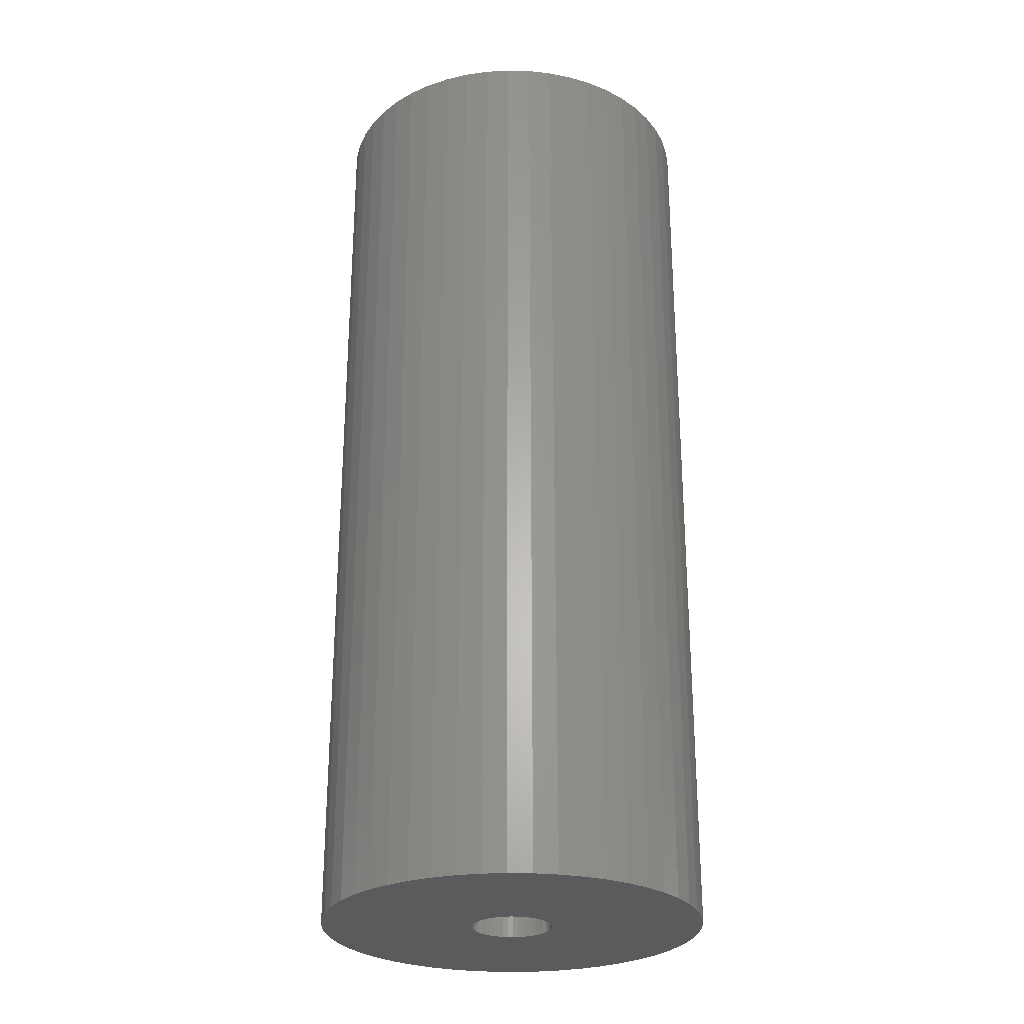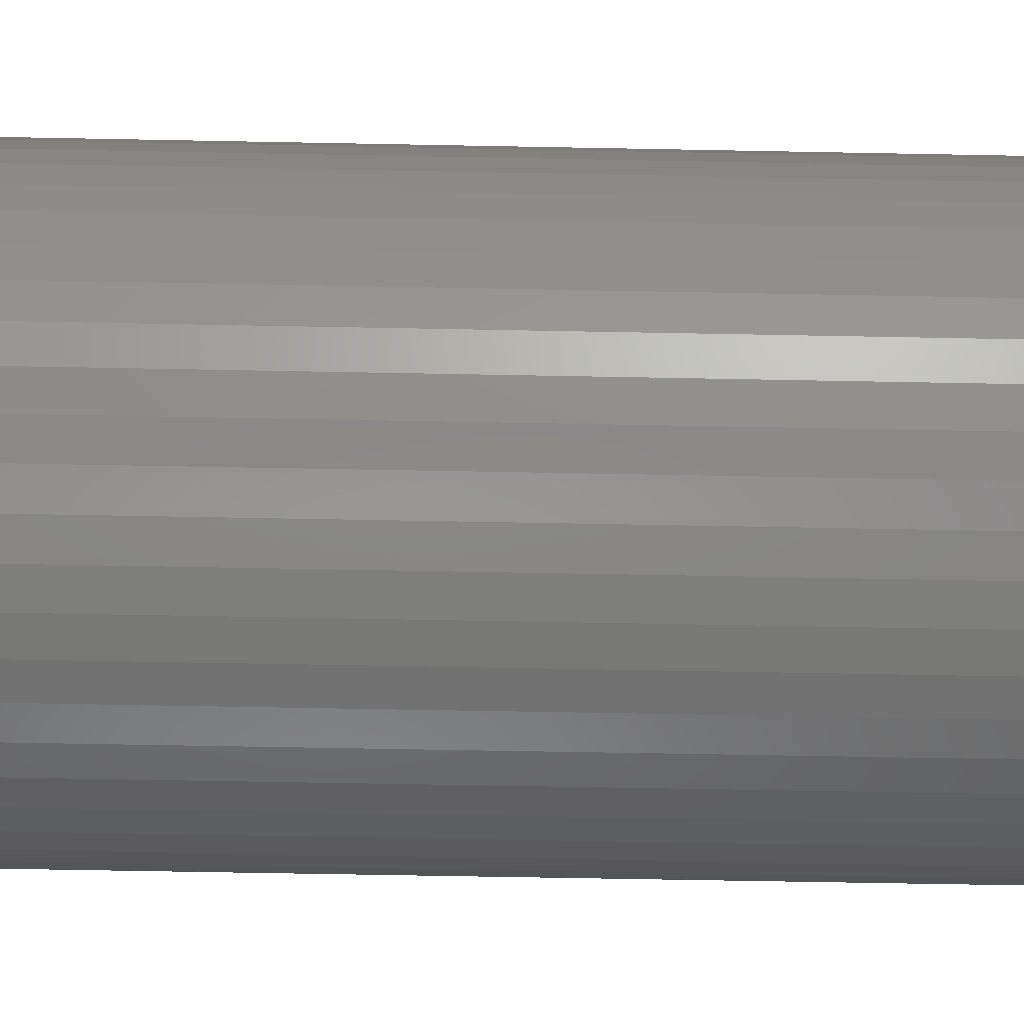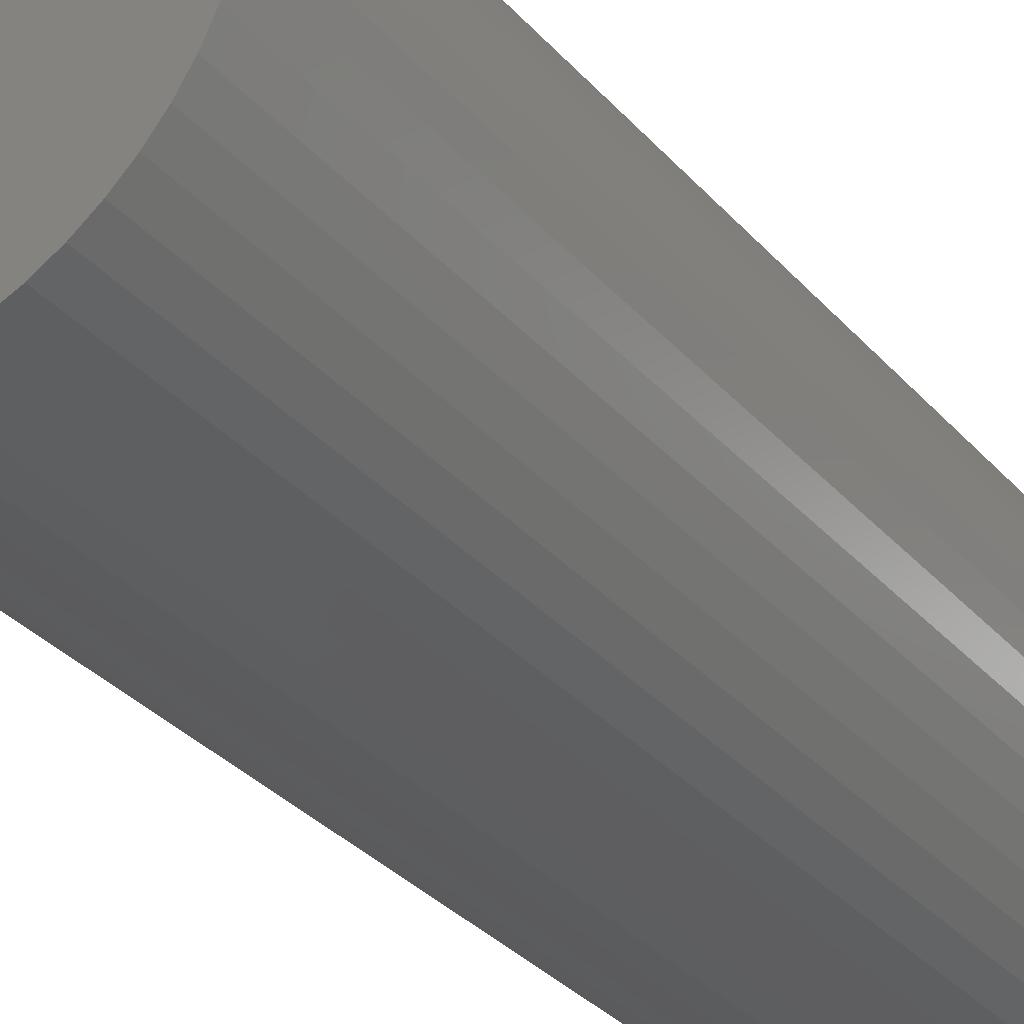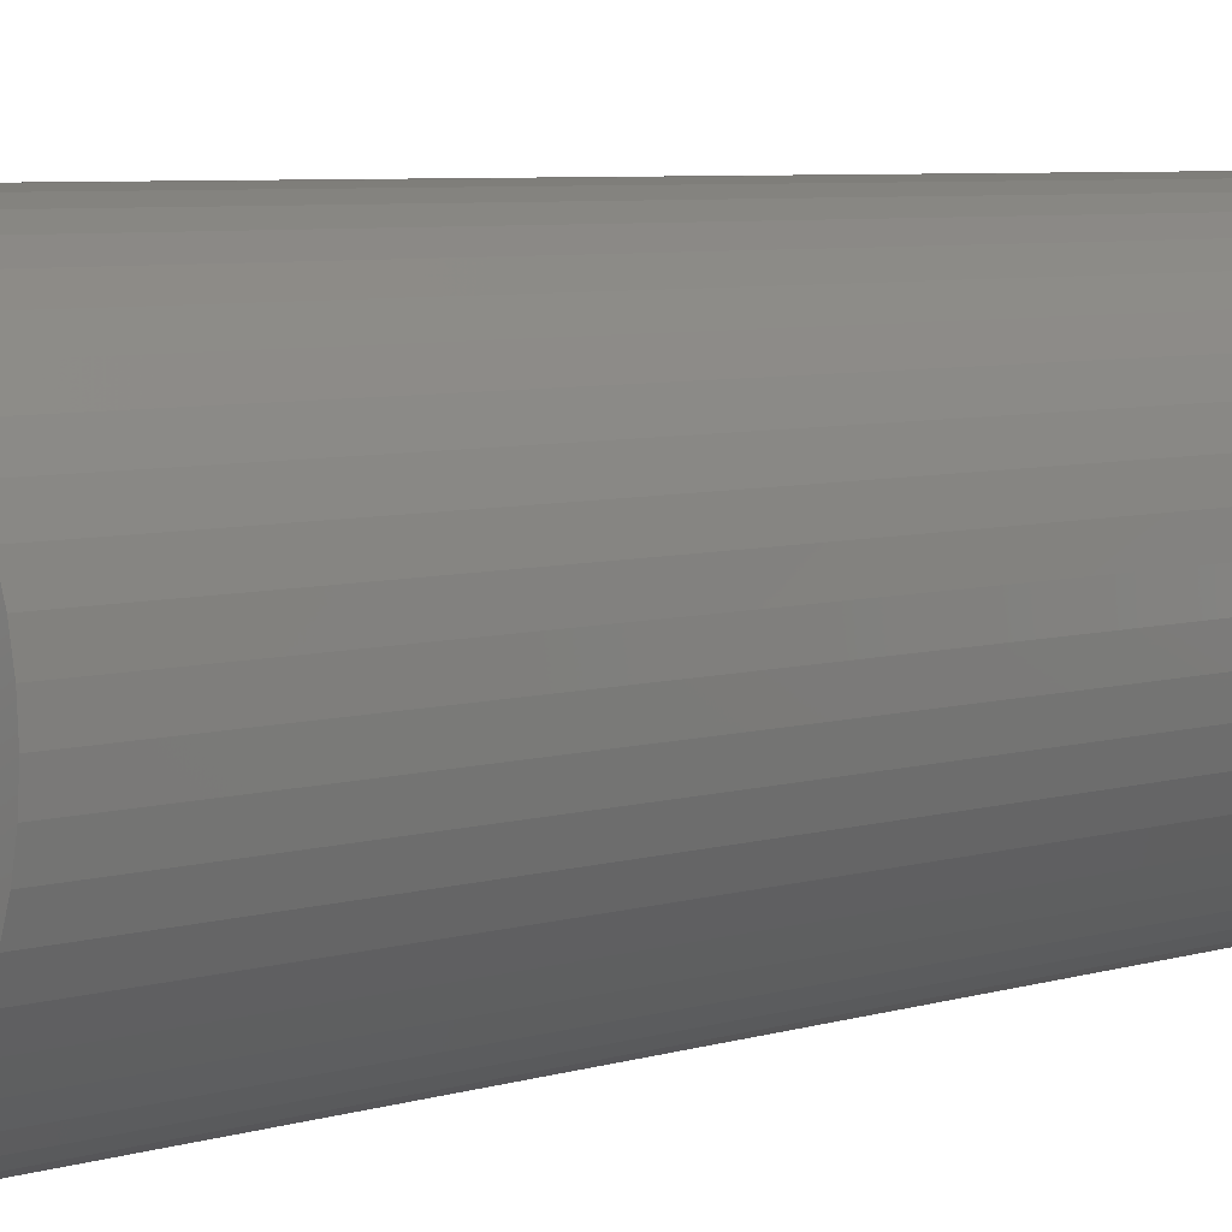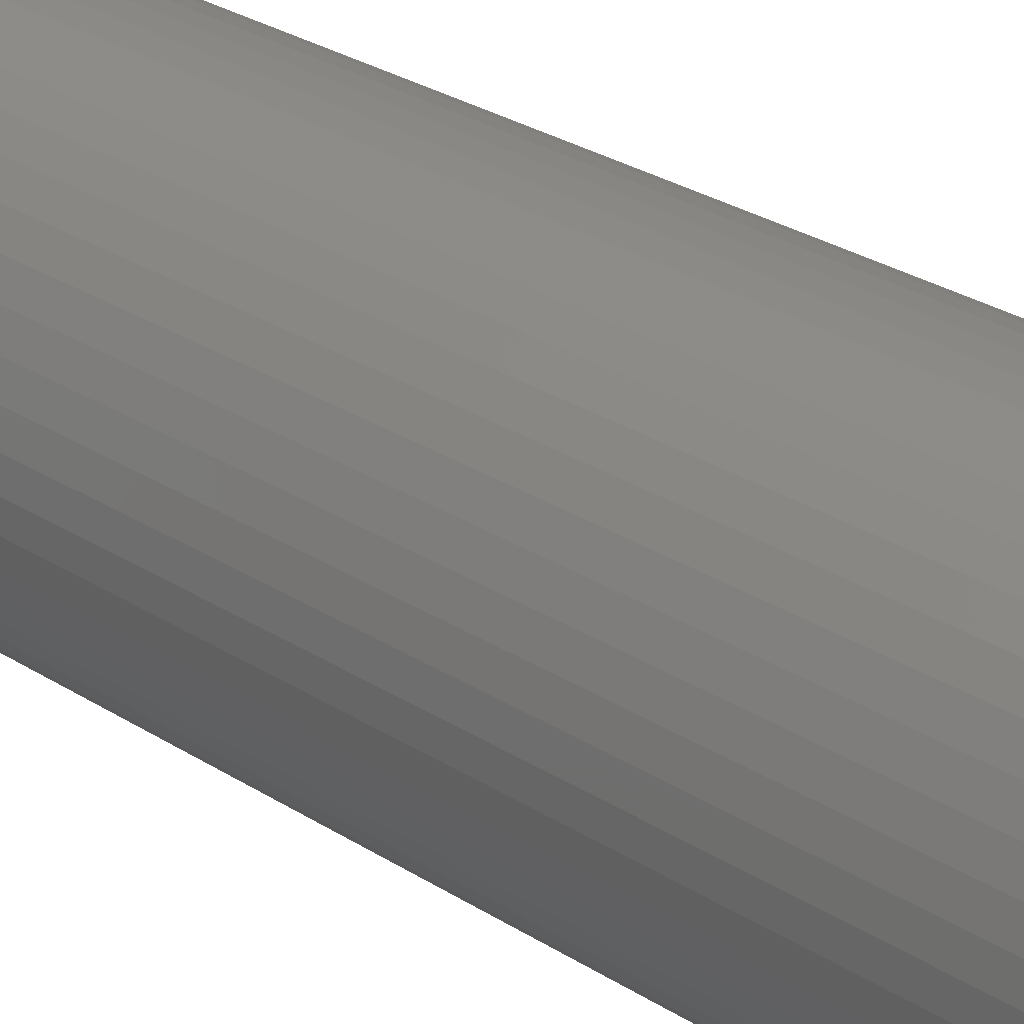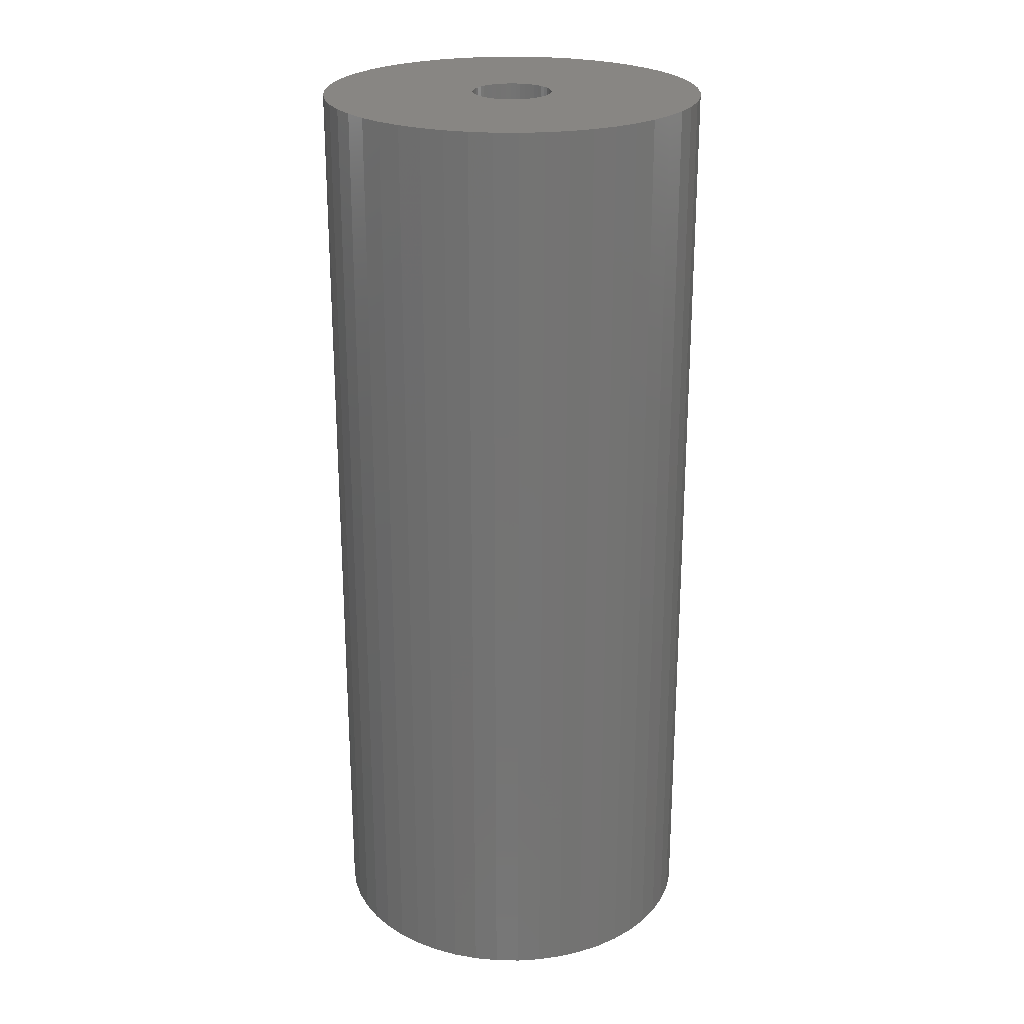
<metadata>
{"format":"stl","ext":"stl","renderer":"f3d","projection":"perspective","resolution":1024,"background":"white","views":[{"elev":-27.1,"azim":113.0,"up":"+Z"},{"elev":-56.1,"azim":88.8,"up":"+Y"},{"elev":-33.6,"azim":34.8,"up":"+Y"},{"elev":5.8,"azim":45.9,"up":"+Y"},{"elev":32.4,"azim":130.6,"up":"+Y"},{"elev":24.0,"azim":-5.6,"up":"+Z"}]}
</metadata>
<code>
# stl→obj: 200 verts, 400 faces
v 19 0 46.5
v 18.85 2.381 -46.5
v 18.85 2.381 46.5
v 19 0 -46.5
v -19 0 -46.5
v -18.85 2.381 46.5
v -18.85 2.381 -46.5
v -19 0 46.5
v 1.193 18.96 -46.5
v -1.193 18.96 46.5
v 1.193 18.96 46.5
v -1.193 18.96 -46.5
v -1.193 -18.96 -46.5
v 1.193 -18.96 46.5
v -1.193 -18.96 46.5
v 1.193 -18.96 -46.5
v 13.85 13.01 -46.5
v 12.11 14.64 46.5
v 13.85 13.01 46.5
v 12.11 14.64 -46.5
v -12.11 14.64 -46.5
v -13.85 13.01 46.5
v -12.11 14.64 46.5
v -13.85 13.01 -46.5
v -5.871 18.07 -46.5
v -8.09 17.19 46.5
v -5.871 18.07 46.5
v -8.09 17.19 -46.5
v 17.67 6.994 46.5
v 16.65 9.153 -46.5
v 16.65 9.153 46.5
v 17.67 6.994 -46.5
v 18.4 4.725 -46.5
v 18.4 4.725 46.5
v 15.37 11.17 -46.5
v 15.37 11.17 46.5
v 8.09 17.19 -46.5
v 5.871 18.07 46.5
v 8.09 17.19 46.5
v 5.871 18.07 -46.5
v 10.18 16.04 -46.5
v 10.18 16.04 46.5
v -17.67 6.994 -46.5
v -16.65 9.153 46.5
v -16.65 9.153 -46.5
v -17.67 6.994 46.5
v -15.37 11.17 -46.5
v -15.37 11.17 46.5
v -18.4 4.725 -46.5
v -18.4 4.725 46.5
v -3.56 18.66 -46.5
v -3.56 18.66 46.5
v 3.56 -18.66 46.5
v 3.56 -18.66 -46.5
v 5.871 -18.07 -46.5
v 8.09 -17.19 46.5
v 5.871 -18.07 46.5
v 8.09 -17.19 -46.5
v 3.56 18.66 46.5
v 3.56 18.66 -46.5
v 4 0 46.5
v 3.968 0.5013 46.5
v 18.85 -2.381 46.5
v 3.874 0.9948 46.5
v 3.968 -0.5013 46.5
v 3.719 1.472 46.5
v 18.4 -4.725 46.5
v 3.505 1.927 46.5
v 3.874 -0.9948 46.5
v 3.236 2.351 46.5
v 17.67 -6.994 46.5
v 2.916 2.738 46.5
v 3.719 -1.472 46.5
v 2.55 3.082 46.5
v 16.65 -9.153 46.5
v 2.143 3.377 46.5
v 3.505 -1.927 46.5
v 1.703 3.619 46.5
v 15.37 -11.17 46.5
v 3.236 -2.351 46.5
v 1.236 3.804 46.5
v 0.7495 3.929 46.5
v 0.2512 3.992 46.5
v -0.2512 3.992 46.5
v -0.7495 3.929 46.5
v -1.236 3.804 46.5
v -1.703 3.619 46.5
v -2.143 3.377 46.5
v -10.18 16.04 46.5
v -2.55 3.082 46.5
v -2.916 2.738 46.5
v -3.236 2.351 46.5
v 13.85 -13.01 46.5
v 2.916 -2.738 46.5
v 12.11 -14.64 46.5
v 2.55 -3.082 46.5
v 10.18 -16.04 46.5
v 2.143 -3.377 46.5
v 1.703 -3.619 46.5
v 1.236 -3.804 46.5
v 0.7495 -3.929 46.5
v 0.2512 -3.992 46.5
v -0.2512 -3.992 46.5
v -0.7495 -3.929 46.5
v -3.56 -18.66 46.5
v -1.236 -3.804 46.5
v -5.871 -18.07 46.5
v -1.703 -3.619 46.5
v -8.09 -17.19 46.5
v -2.143 -3.377 46.5
v -10.18 -16.04 46.5
v -2.55 -3.082 46.5
v -12.11 -14.64 46.5
v -2.916 -2.738 46.5
v -13.85 -13.01 46.5
v -3.236 -2.351 46.5
v -15.37 -11.17 46.5
v -3.505 -1.927 46.5
v -16.65 -9.153 46.5
v -3.719 -1.472 46.5
v -17.67 -6.994 46.5
v -3.874 -0.9948 46.5
v -18.4 -4.725 46.5
v -3.968 -0.5013 46.5
v -18.85 -2.381 46.5
v -4 0 46.5
v -3.505 1.927 46.5
v -3.719 1.472 46.5
v -3.874 0.9948 46.5
v -3.968 0.5013 46.5
v -10.18 16.04 -46.5
v 18.85 -2.381 -46.5
v 10.18 -16.04 -46.5
v 12.11 -14.64 -46.5
v 13.85 -13.01 -46.5
v 18.4 -4.725 -46.5
v 4 0 -46.5
v 3.968 -0.5013 -46.5
v 3.874 -0.9948 -46.5
v 17.67 -6.994 -46.5
v 3.968 0.5013 -46.5
v 3.719 -1.472 -46.5
v 16.65 -9.153 -46.5
v 3.505 -1.927 -46.5
v 15.37 -11.17 -46.5
v 3.874 0.9948 -46.5
v 3.236 -2.351 -46.5
v 2.916 -2.738 -46.5
v 3.719 1.472 -46.5
v 2.55 -3.082 -46.5
v 2.143 -3.377 -46.5
v 3.505 1.927 -46.5
v 1.703 -3.619 -46.5
v 3.236 2.351 -46.5
v 1.236 -3.804 -46.5
v 0.7495 -3.929 -46.5
v 0.2512 -3.992 -46.5
v -0.2512 -3.992 -46.5
v -0.7495 -3.929 -46.5
v -3.56 -18.66 -46.5
v -1.236 -3.804 -46.5
v -5.871 -18.07 -46.5
v -1.703 -3.619 -46.5
v -8.09 -17.19 -46.5
v -2.143 -3.377 -46.5
v -10.18 -16.04 -46.5
v -2.55 -3.082 -46.5
v -12.11 -14.64 -46.5
v -2.916 -2.738 -46.5
v -13.85 -13.01 -46.5
v -3.236 -2.351 -46.5
v -15.37 -11.17 -46.5
v 2.916 2.738 -46.5
v 2.55 3.082 -46.5
v 2.143 3.377 -46.5
v 1.703 3.619 -46.5
v 1.236 3.804 -46.5
v 0.7495 3.929 -46.5
v 0.2512 3.992 -46.5
v -0.2512 3.992 -46.5
v -0.7495 3.929 -46.5
v -1.236 3.804 -46.5
v -1.703 3.619 -46.5
v -2.143 3.377 -46.5
v -2.55 3.082 -46.5
v -2.916 2.738 -46.5
v -3.236 2.351 -46.5
v -3.505 1.927 -46.5
v -3.719 1.472 -46.5
v -3.874 0.9948 -46.5
v -3.968 0.5013 -46.5
v -4 0 -46.5
v -3.505 -1.927 -46.5
v -16.65 -9.153 -46.5
v -3.719 -1.472 -46.5
v -17.67 -6.994 -46.5
v -3.874 -0.9948 -46.5
v -18.4 -4.725 -46.5
v -3.968 -0.5013 -46.5
v -18.85 -2.381 -46.5
f 1 2 3
f 2 1 4
f 5 6 7
f 6 5 8
f 9 10 11
f 10 9 12
f 13 14 15
f 14 13 16
f 17 18 19
f 18 17 20
f 21 22 23
f 22 21 24
f 25 26 27
f 26 25 28
f 29 30 31
f 30 29 32
f 3 33 34
f 33 3 2
f 31 35 36
f 35 31 30
f 37 38 39
f 38 37 40
f 41 39 42
f 39 41 37
f 43 44 45
f 44 43 46
f 47 22 24
f 22 47 48
f 49 46 43
f 46 49 50
f 51 27 52
f 27 51 25
f 16 53 14
f 53 16 54
f 55 56 57
f 56 55 58
f 34 32 29
f 32 34 33
f 36 17 19
f 17 36 35
f 40 59 38
f 59 40 60
f 60 11 59
f 11 60 9
f 20 42 18
f 42 20 41
f 45 48 47
f 48 45 44
f 7 50 49
f 50 7 6
f 61 1 3
f 62 3 34
f 1 61 63
f 64 34 29
f 65 63 61
f 66 29 31
f 63 65 67
f 68 31 36
f 69 67 65
f 70 36 19
f 67 69 71
f 72 19 18
f 73 71 69
f 74 18 42
f 71 73 75
f 76 42 39
f 77 75 73
f 78 39 38
f 75 77 79
f 80 79 77
f 3 62 61
f 34 64 62
f 29 66 64
f 81 38 59
f 31 68 66
f 36 70 68
f 19 72 70
f 18 74 72
f 42 76 74
f 39 78 76
f 38 81 78
f 82 59 11
f 59 82 81
f 11 83 82
f 11 84 83
f 10 84 11
f 84 10 85
f 52 85 10
f 85 52 86
f 27 86 52
f 86 27 87
f 26 87 27
f 87 26 88
f 89 88 26
f 88 89 90
f 23 90 89
f 90 23 91
f 22 91 23
f 91 22 92
f 48 92 22
f 79 80 93
f 94 93 80
f 93 94 95
f 96 95 94
f 95 96 97
f 98 97 96
f 97 98 56
f 99 56 98
f 56 99 57
f 100 57 99
f 57 100 53
f 101 53 100
f 53 101 14
f 102 14 101
f 103 14 102
f 15 103 104
f 103 15 14
f 105 104 106
f 107 106 108
f 109 108 110
f 111 110 112
f 113 112 114
f 115 114 116
f 117 116 118
f 104 105 15
f 119 118 120
f 121 120 122
f 123 122 124
f 125 124 126
f 92 48 127
f 106 107 105
f 44 127 48
f 108 109 107
f 127 44 128
f 110 111 109
f 46 128 44
f 112 113 111
f 128 46 129
f 114 115 113
f 50 129 46
f 116 117 115
f 129 50 130
f 118 119 117
f 6 130 50
f 120 121 119
f 130 6 126
f 122 123 121
f 8 126 6
f 124 125 123
f 126 8 125
f 28 89 26
f 89 28 131
f 131 23 89
f 23 131 21
f 12 52 10
f 52 12 51
f 63 4 1
f 4 63 132
f 58 97 56
f 97 58 133
f 134 93 95
f 93 134 135
f 67 132 63
f 132 67 136
f 137 4 132
f 138 132 136
f 4 137 2
f 139 136 140
f 141 2 137
f 142 140 143
f 2 141 33
f 144 143 145
f 146 33 141
f 147 145 135
f 33 146 32
f 148 135 134
f 149 32 146
f 150 134 133
f 32 149 30
f 151 133 58
f 152 30 149
f 153 58 55
f 30 152 35
f 154 35 152
f 132 138 137
f 136 139 138
f 140 142 139
f 155 55 54
f 143 144 142
f 145 147 144
f 135 148 147
f 134 150 148
f 133 151 150
f 58 153 151
f 55 155 153
f 156 54 16
f 54 156 155
f 16 157 156
f 16 158 157
f 13 158 16
f 158 13 159
f 160 159 13
f 159 160 161
f 162 161 160
f 161 162 163
f 164 163 162
f 163 164 165
f 166 165 164
f 165 166 167
f 168 167 166
f 167 168 169
f 170 169 168
f 169 170 171
f 172 171 170
f 35 154 17
f 173 17 154
f 17 173 20
f 174 20 173
f 20 174 41
f 175 41 174
f 41 175 37
f 176 37 175
f 37 176 40
f 177 40 176
f 40 177 60
f 178 60 177
f 60 178 9
f 179 9 178
f 180 9 179
f 12 180 181
f 180 12 9
f 51 181 182
f 25 182 183
f 28 183 184
f 131 184 185
f 21 185 186
f 24 186 187
f 47 187 188
f 181 51 12
f 45 188 189
f 43 189 190
f 49 190 191
f 7 191 192
f 171 172 193
f 182 25 51
f 194 193 172
f 183 28 25
f 193 194 195
f 184 131 28
f 196 195 194
f 185 21 131
f 195 196 197
f 186 24 21
f 198 197 196
f 187 47 24
f 197 198 199
f 188 45 47
f 200 199 198
f 189 43 45
f 199 200 192
f 190 49 43
f 5 192 200
f 191 7 49
f 192 5 7
f 93 145 79
f 145 93 135
f 75 140 71
f 140 75 143
f 196 123 198
f 123 196 121
f 54 57 53
f 57 54 55
f 79 143 75
f 143 79 145
f 133 95 97
f 95 133 134
f 71 136 67
f 136 71 140
f 160 15 105
f 15 160 13
f 164 107 109
f 107 164 162
f 162 105 107
f 105 162 160
f 170 117 172
f 117 170 115
f 170 113 115
f 113 170 168
f 194 121 196
f 121 194 119
f 198 125 200
f 125 198 123
f 200 8 5
f 8 200 125
f 172 119 194
f 119 172 117
f 166 109 111
f 109 166 164
f 168 111 113
f 111 168 166
f 137 62 141
f 62 137 61
f 126 191 130
f 191 126 192
f 180 83 84
f 83 180 179
f 157 103 102
f 103 157 158
f 174 72 74
f 72 174 173
f 186 90 91
f 90 186 185
f 183 86 87
f 86 183 182
f 149 68 152
f 68 149 66
f 152 70 154
f 70 152 68
f 177 78 81
f 78 177 176
f 178 81 82
f 81 178 177
f 175 74 76
f 74 175 174
f 127 187 92
f 187 127 188
f 92 186 91
f 186 92 187
f 129 189 128
f 189 129 190
f 184 87 88
f 87 184 183
f 182 85 86
f 85 182 181
f 156 102 101
f 102 156 157
f 146 66 149
f 66 146 64
f 141 64 146
f 64 141 62
f 154 72 173
f 72 154 70
f 179 82 83
f 82 179 178
f 176 76 78
f 76 176 175
f 128 188 127
f 188 128 189
f 130 190 129
f 190 130 191
f 185 88 90
f 88 185 184
f 181 84 85
f 84 181 180
f 148 80 147
f 80 148 94
f 142 69 139
f 69 142 73
f 139 65 138
f 65 139 69
f 161 108 106
f 108 161 163
f 153 100 99
f 100 153 155
f 151 99 98
f 99 151 153
f 147 77 144
f 77 147 80
f 138 61 137
f 61 138 65
f 159 106 104
f 106 159 161
f 114 171 116
f 171 114 169
f 118 195 120
f 195 118 193
f 120 197 122
f 197 120 195
f 124 192 126
f 192 124 199
f 155 101 100
f 101 155 156
f 148 96 94
f 96 148 150
f 150 98 96
f 98 150 151
f 144 73 142
f 73 144 77
f 158 104 103
f 104 158 159
f 167 114 112
f 114 167 169
f 163 110 108
f 110 163 165
f 116 193 118
f 193 116 171
f 122 199 124
f 199 122 197
f 165 112 110
f 112 165 167

</code>
